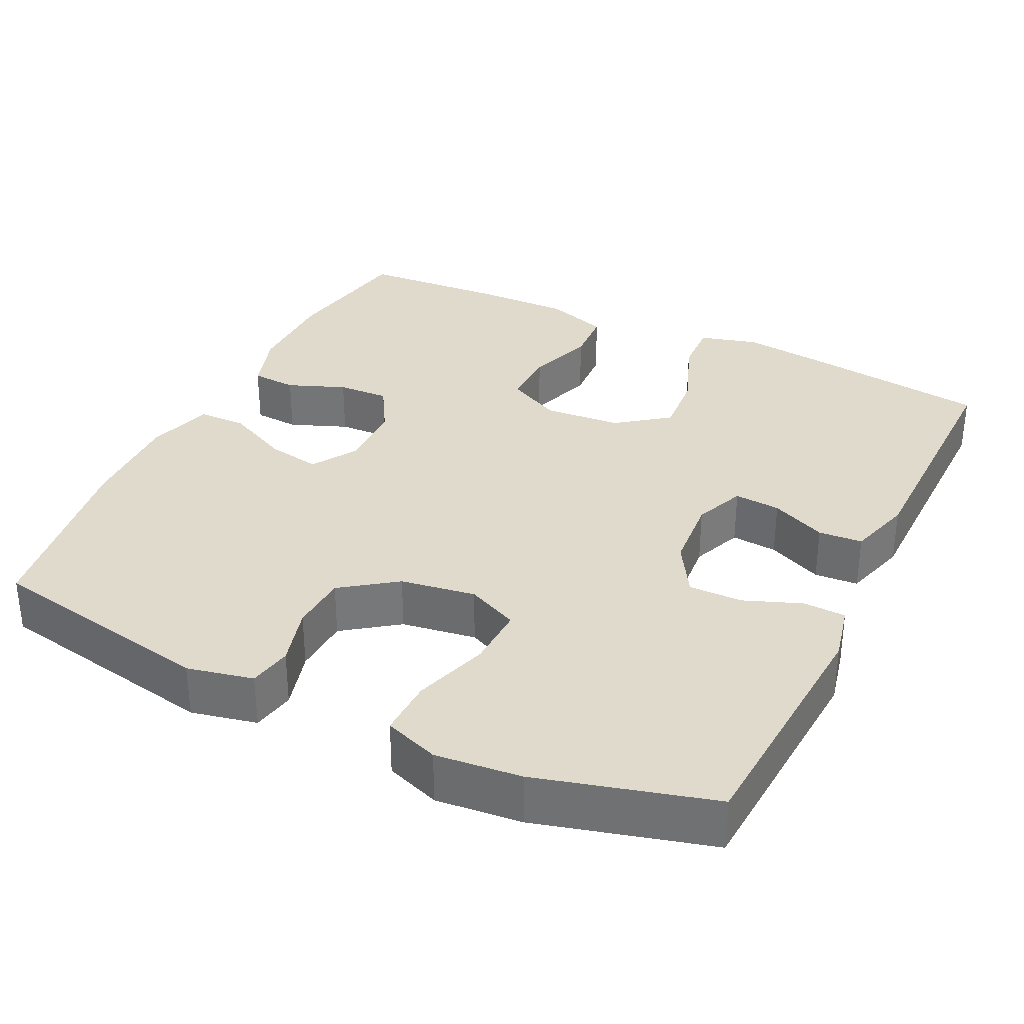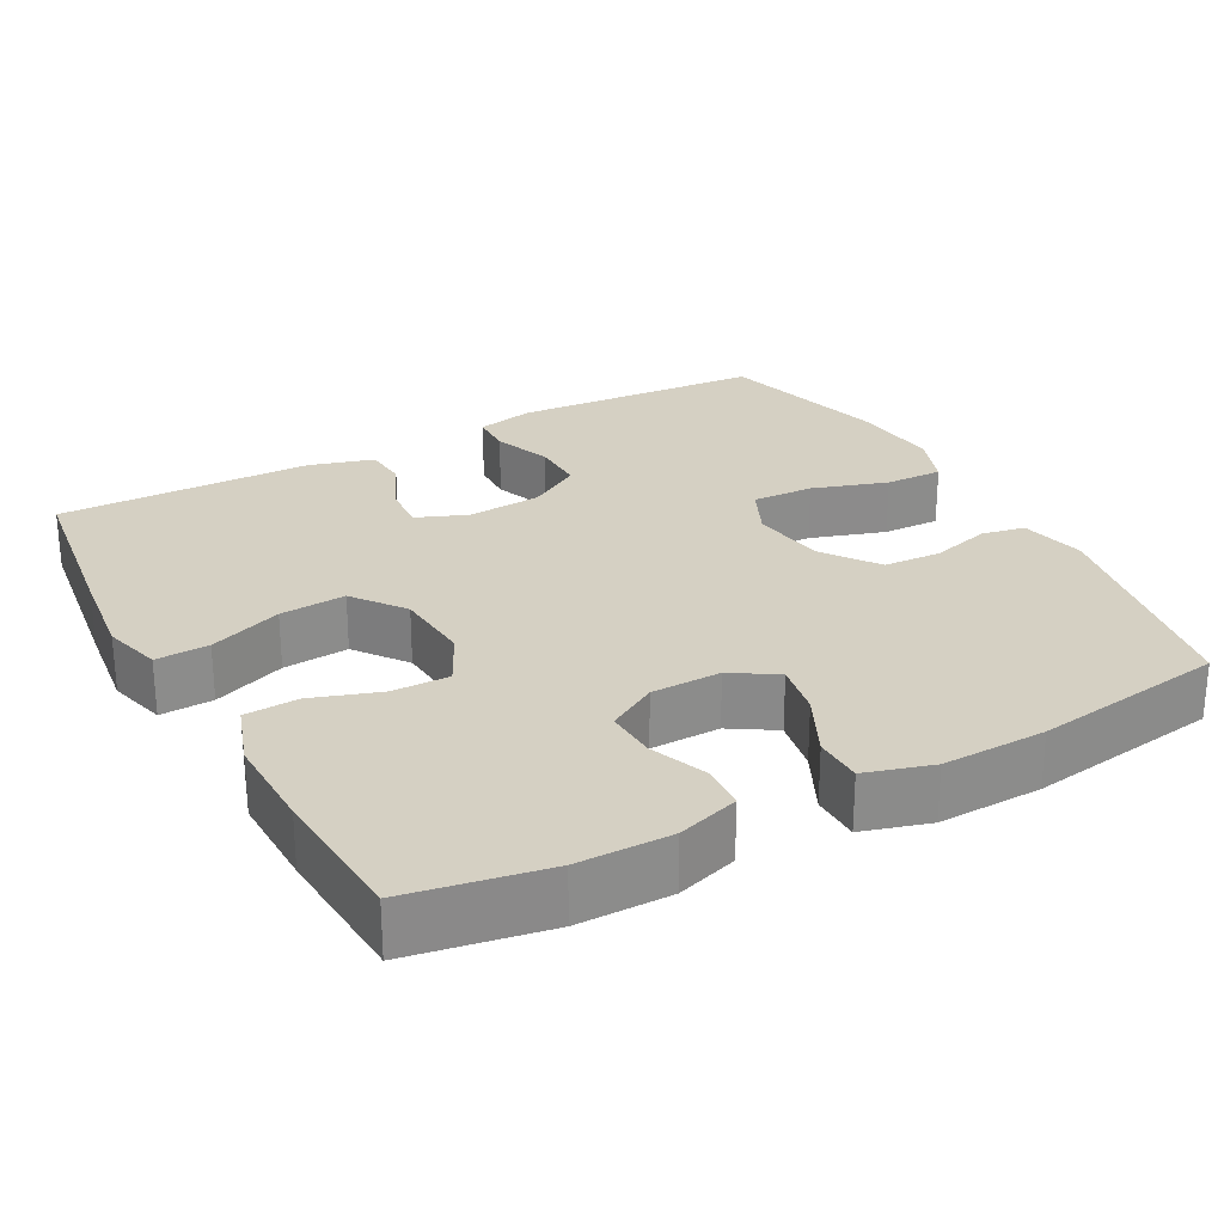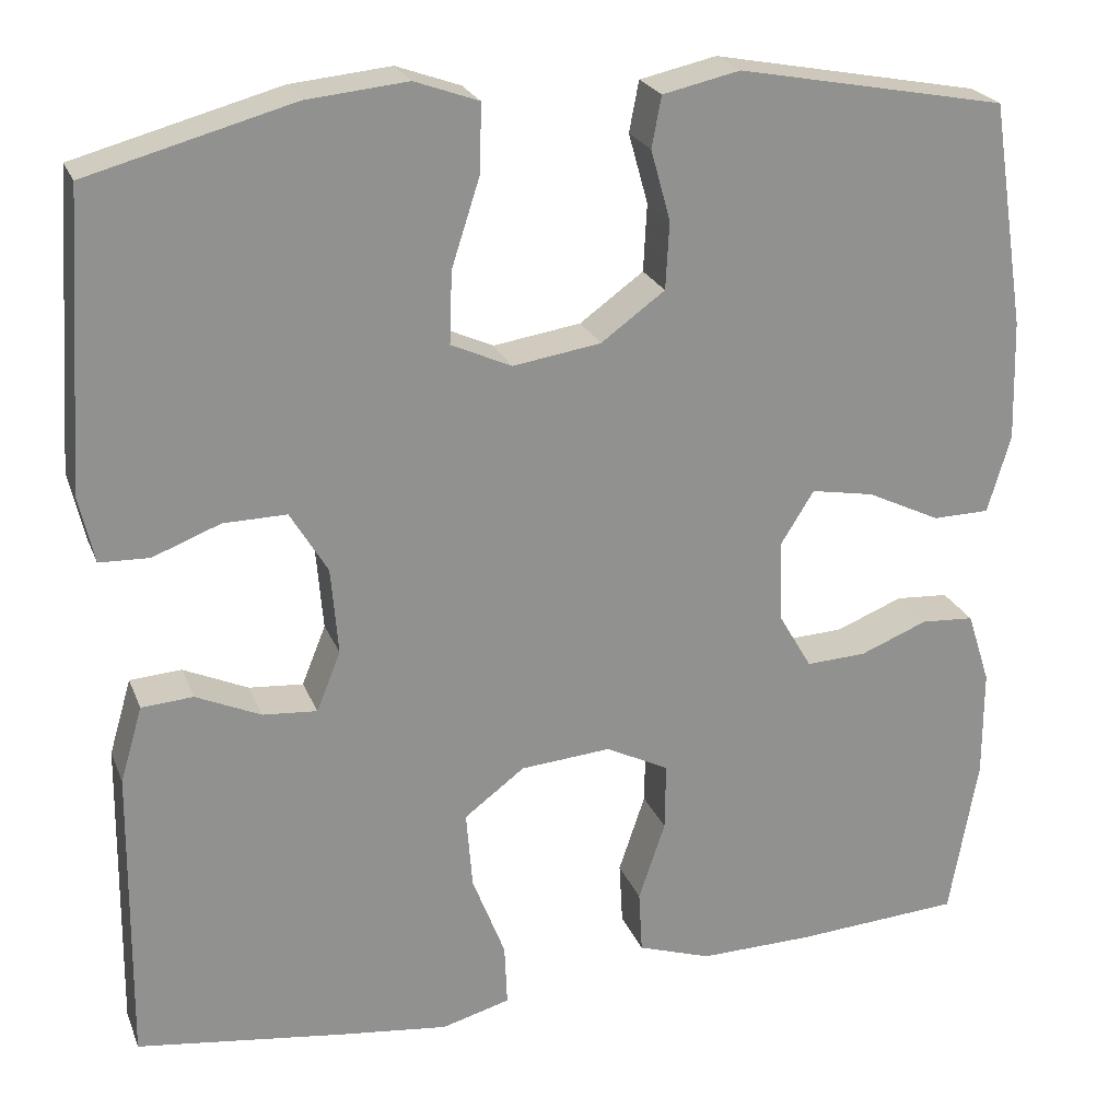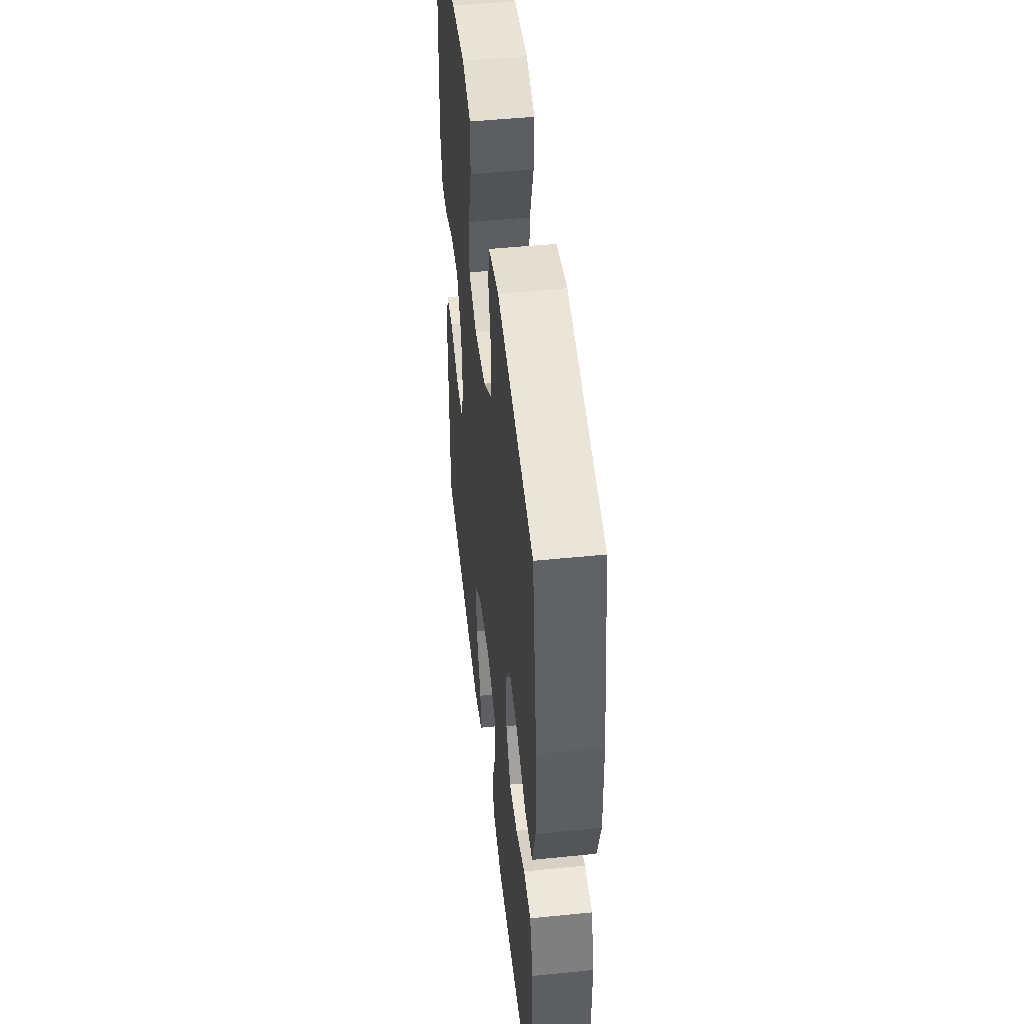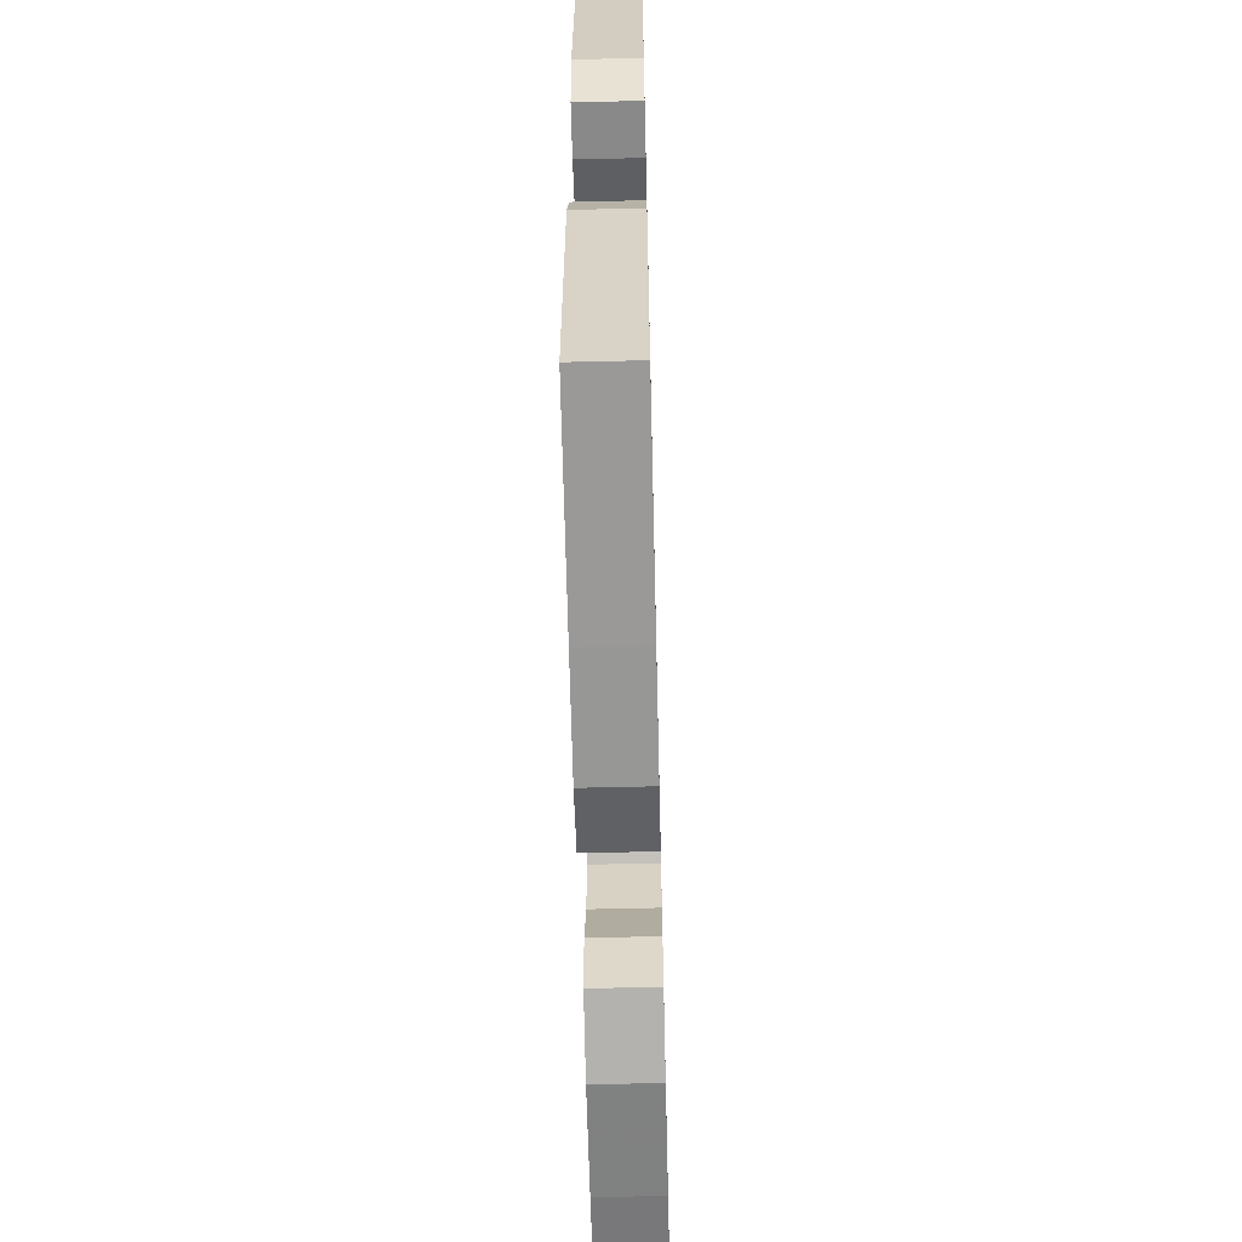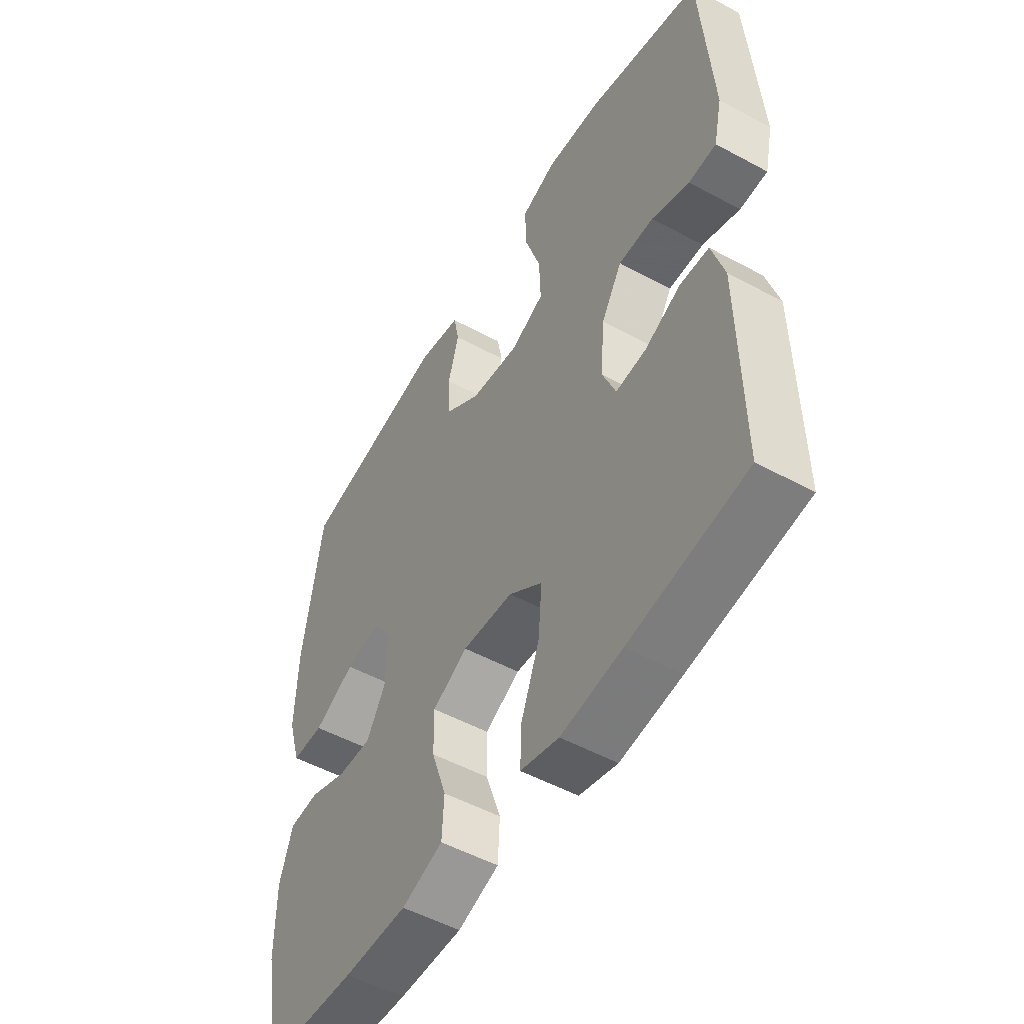
<metadata>
{"format":"obj","ext":"obj","renderer":"f3d","projection":"perspective","resolution":1024,"background":"white","views":[{"elev":33.1,"azim":25.8,"up":"+Y"},{"elev":26.4,"azim":-118.5,"up":"+Y"},{"elev":23.5,"azim":161.9,"up":"+Z"},{"elev":48.6,"azim":-96.4,"up":"+Z"},{"elev":-61.2,"azim":91.4,"up":"+Z"},{"elev":-52.1,"azim":59.7,"up":"+Z"}]}
</metadata>
<code>
v -0.5 0.07 -0.5
v -0.532 0.07 -0.318
v -0.532 0.07 -0.195
v -0.506 0.07 -0.114
v -0.446 0.07 -0.11
v -0.37 0.07 -0.14
v -0.302 0.07 -0.143
v -0.264 0.07 -0.078
v -0.262 0.07 0.014
v -0.299 0.07 0.073
v -0.37 0.07 0.06
v -0.453 0.07 0.02
v -0.517 0.07 0.021
v -0.543 0.07 0.109
v -0.539 0.07 0.246
v -0.5 0.07 0.5
v -0.197 0.07 0.558
v -0.11 0.07 0.539
v -0.099 0.07 0.482
v -0.121 0.07 0.403
v -0.117 0.07 0.327
v -0.045 0.07 0.275
v 0.054 0.07 0.26
v 0.122 0.07 0.291
v 0.119 0.07 0.372
v 0.087 0.07 0.471
v 0.085 0.07 0.547
v 0.157 0.07 0.573
v 0.27 0.07 0.562
v 0.5 0.07 0.5
v 0.522 0.07 0.17
v 0.505 0.07 0.094
v 0.449 0.07 0.092
v 0.373 0.07 0.121
v 0.302 0.07 0.122
v 0.26 0.07 0.052
v 0.252 0.07 -0.046
v 0.279 0.07 -0.113
v 0.34 0.07 -0.108
v 0.413 0.07 -0.075
v 0.471 0.07 -0.079
v 0.496 0.07 -0.164
v 0.5 0.07 -0.5
v 0.266 0.07 -0.532
v 0.143 0.07 -0.547
v 0.066 0.07 -0.526
v 0.069 0.07 -0.456
v 0.106 0.07 -0.36
v 0.113 0.07 -0.273
v 0.045 0.07 -0.222
v -0.057 0.07 -0.214
v -0.128 0.07 -0.25
v -0.127 0.07 -0.326
v -0.097 0.07 -0.415
v -0.101 0.07 -0.486
v -0.184 0.07 -0.514
v -0.312 0.07 -0.512
v -0.5 0 -0.5
v -0.532 0 -0.318
v -0.532 0 -0.195
v -0.506 0 -0.114
v -0.446 0 -0.11
v -0.37 0 -0.14
v -0.302 0 -0.143
v -0.264 0 -0.078
v -0.262 0 0.014
v -0.299 0 0.073
v -0.37 0 0.06
v -0.453 0 0.02
v -0.517 0 0.021
v -0.543 0 0.109
v -0.539 0 0.246
v -0.5 0 0.5
v -0.197 0 0.558
v -0.11 0 0.539
v -0.099 0 0.482
v -0.121 0 0.403
v -0.117 0 0.327
v -0.045 0 0.275
v 0.054 0 0.26
v 0.122 0 0.291
v 0.119 0 0.372
v 0.087 0 0.471
v 0.085 0 0.547
v 0.157 0 0.573
v 0.27 0 0.562
v 0.5 0 0.5
v 0.522 0 0.17
v 0.505 0 0.094
v 0.449 0 0.092
v 0.373 0 0.121
v 0.302 0 0.122
v 0.26 0 0.052
v 0.252 0 -0.046
v 0.279 0 -0.113
v 0.34 0 -0.108
v 0.413 0 -0.075
v 0.471 0 -0.079
v 0.496 0 -0.164
v 0.5 0 -0.5
v 0.266 0 -0.532
v 0.143 0 -0.547
v 0.066 0 -0.526
v 0.069 0 -0.456
v 0.106 0 -0.36
v 0.113 0 -0.273
v 0.045 0 -0.222
v -0.057 0 -0.214
v -0.128 0 -0.25
v -0.127 0 -0.326
v -0.097 0 -0.415
v -0.101 0 -0.486
v -0.184 0 -0.514
v -0.312 0 -0.512
f 4 5 6
f 3 4 6
f 2 3 6
f 1 2 6
f 57 1 6
f 56 57 6
f 55 56 6
f 54 55 6
f 53 54 6
f 52 53 6 7
f 51 52 7 8
f 50 51 8 9
f 49 50 9 10
f 46 47 48
f 45 46 48
f 44 45 48
f 43 44 48
f 42 43 48
f 41 42 48
f 40 41 48
f 39 40 48
f 38 39 48 49
f 37 38 49 10
f 32 33 34
f 31 32 34
f 30 31 34
f 29 30 34
f 28 29 34
f 27 28 34
f 26 27 34
f 25 26 34
f 24 25 34 35
f 23 24 35 36
f 18 19 20
f 17 18 20
f 16 17 20
f 15 16 20
f 14 15 20
f 13 14 20
f 12 13 20
f 11 12 20
f 10 11 20 21
f 36 37 10
f 23 36 10
f 22 23 10
f 10 21 22
f 63 62 61
f 63 61 60
f 63 60 59
f 63 59 58
f 63 58 114
f 63 114 113
f 63 113 112
f 63 112 111
f 63 111 110
f 64 63 110 109
f 65 64 109 108
f 66 65 108 107
f 67 66 107 106
f 105 104 103
f 105 103 102
f 105 102 101
f 105 101 100
f 105 100 99
f 105 99 98
f 105 98 97
f 105 97 96
f 106 105 96 95
f 67 106 95 94
f 91 90 89
f 91 89 88
f 91 88 87
f 91 87 86
f 91 86 85
f 91 85 84
f 91 84 83
f 91 83 82
f 92 91 82 81
f 93 92 81 80
f 77 76 75
f 77 75 74
f 77 74 73
f 77 73 72
f 77 72 71
f 77 71 70
f 77 70 69
f 77 69 68
f 78 77 68 67
f 67 94 93
f 67 93 80
f 67 80 79
f 79 78 67
f 1 58 59 2
f 2 59 60 3
f 3 60 61 4
f 4 61 62 5
f 5 62 63 6
f 6 63 64 7
f 7 64 65 8
f 8 65 66 9
f 9 66 67 10
f 10 67 68 11
f 11 68 69 12
f 12 69 70 13
f 13 70 71 14
f 14 71 72 15
f 15 72 73 16
f 16 73 74 17
f 17 74 75 18
f 18 75 76 19
f 19 76 77 20
f 20 77 78 21
f 21 78 79 22
f 22 79 80 23
f 23 80 81 24
f 24 81 82 25
f 25 82 83 26
f 26 83 84 27
f 27 84 85 28
f 28 85 86 29
f 29 86 87 30
f 30 87 88 31
f 31 88 89 32
f 32 89 90 33
f 33 90 91 34
f 34 91 92 35
f 35 92 93 36
f 36 93 94 37
f 37 94 95 38
f 38 95 96 39
f 39 96 97 40
f 40 97 98 41
f 41 98 99 42
f 42 99 100 43
f 43 100 101 44
f 44 101 102 45
f 45 102 103 46
f 46 103 104 47
f 47 104 105 48
f 48 105 106 49
f 49 106 107 50
f 50 107 108 51
f 51 108 109 52
f 52 109 110 53
f 53 110 111 54
f 54 111 112 55
f 55 112 113 56
f 56 113 114 57
f 57 114 58 1

</code>
